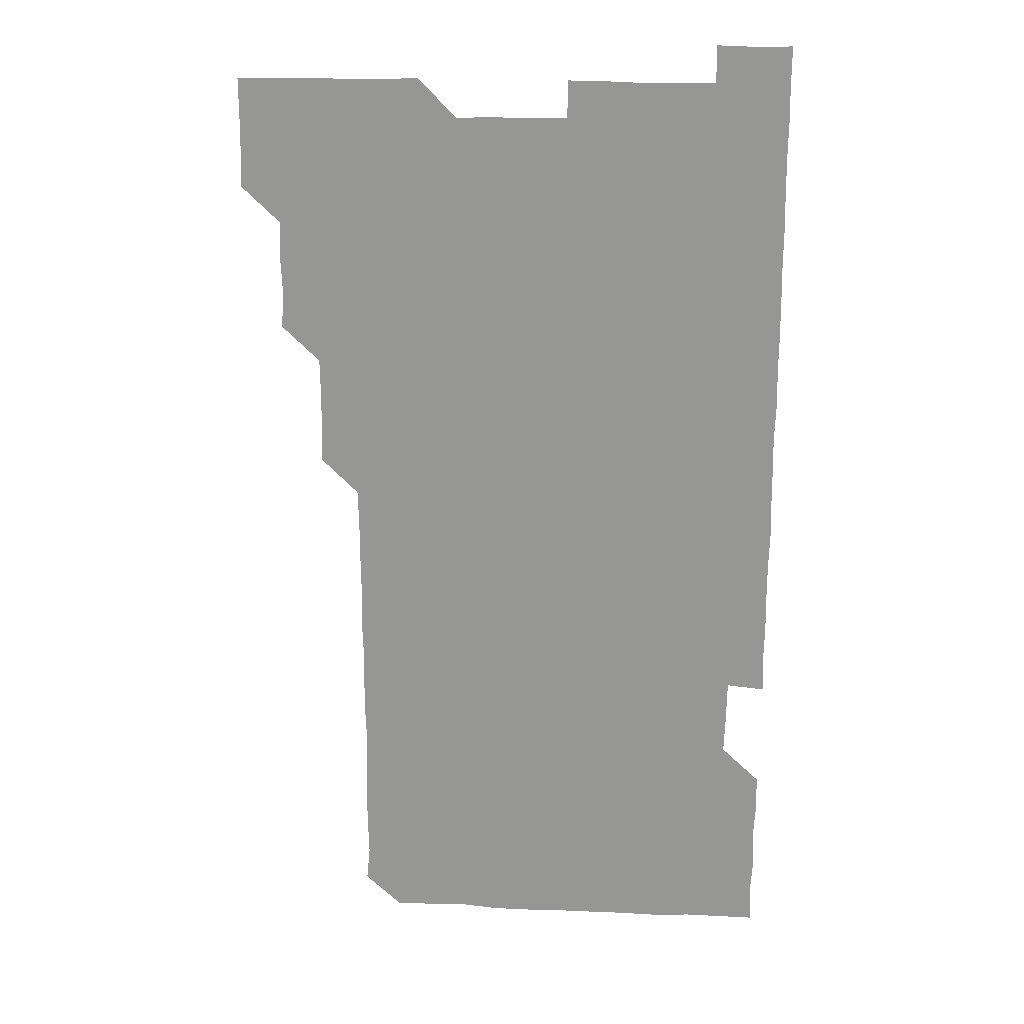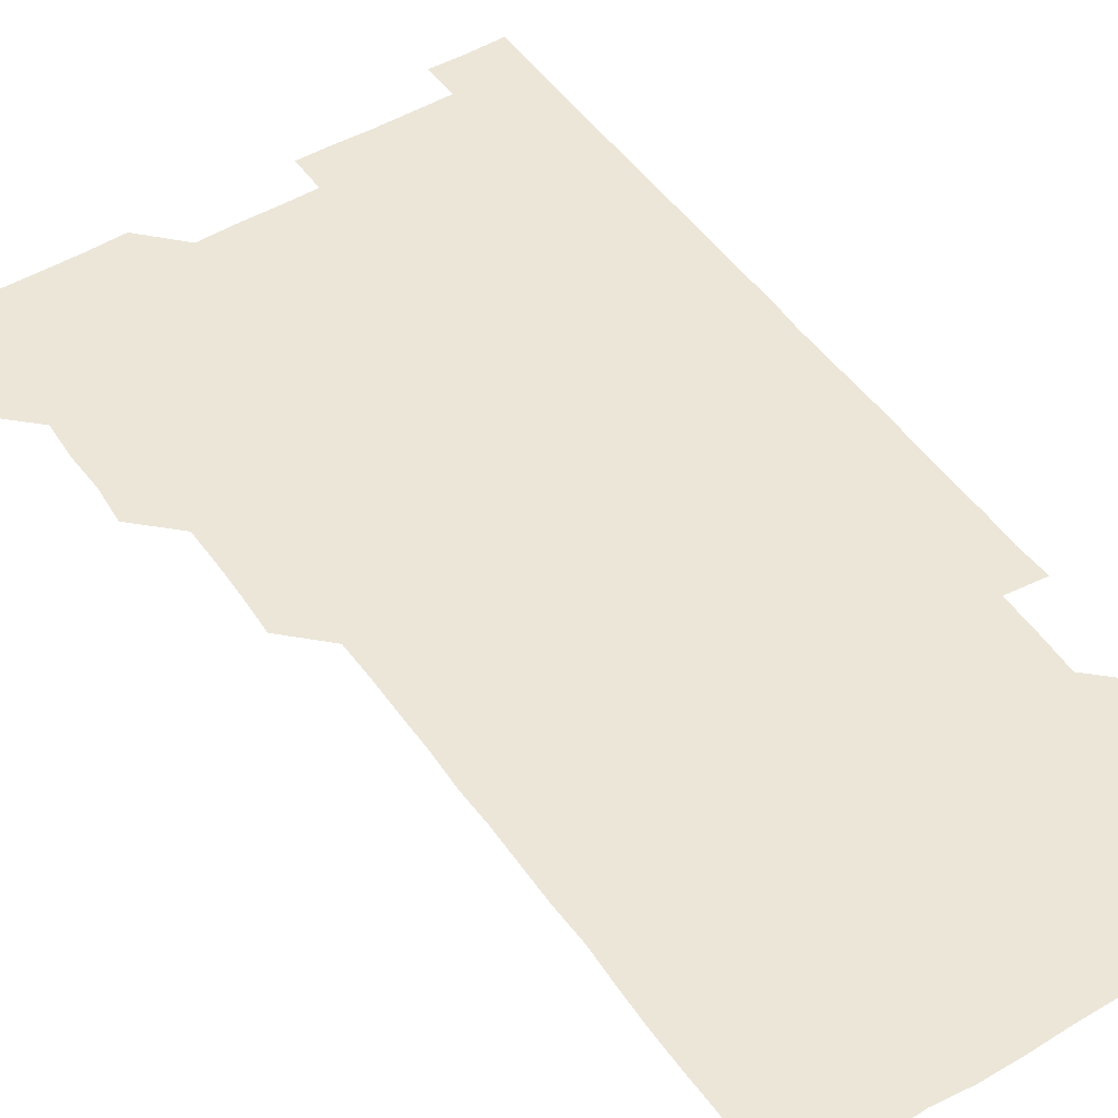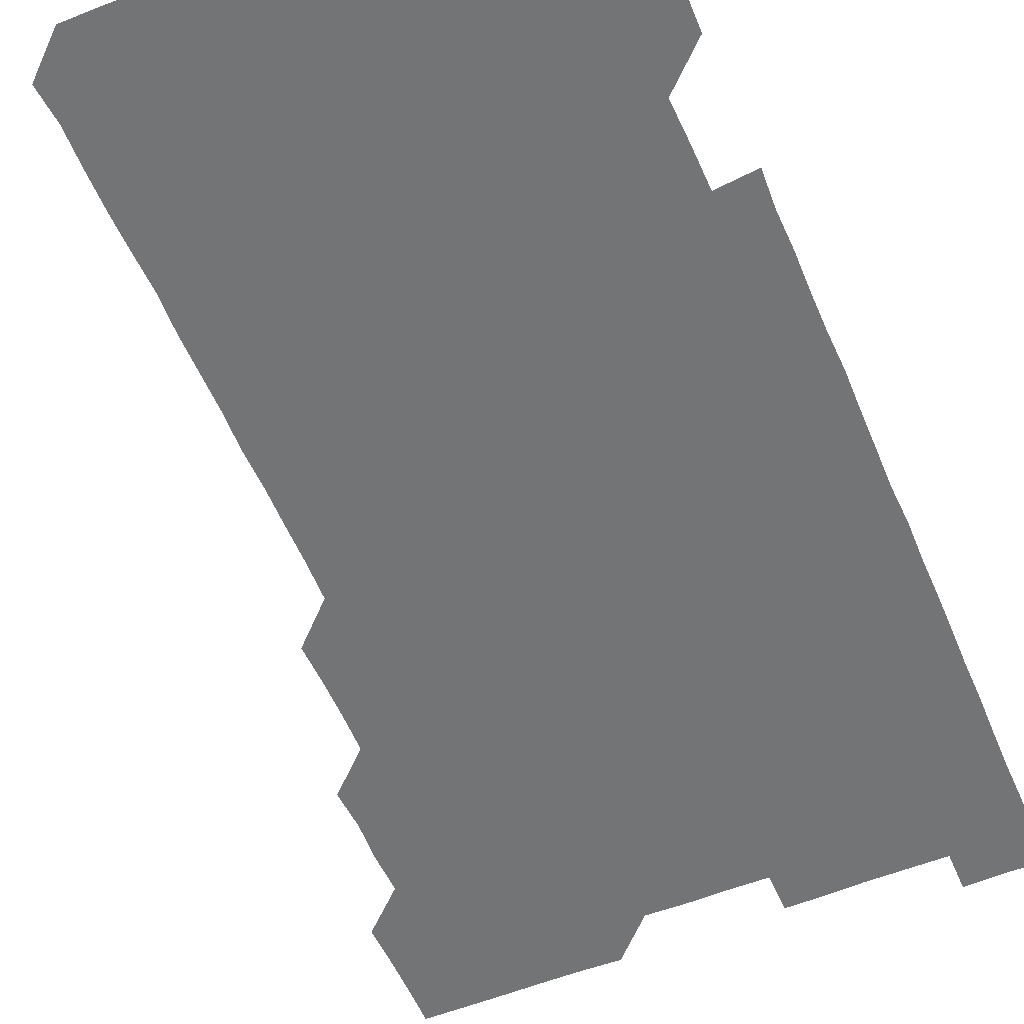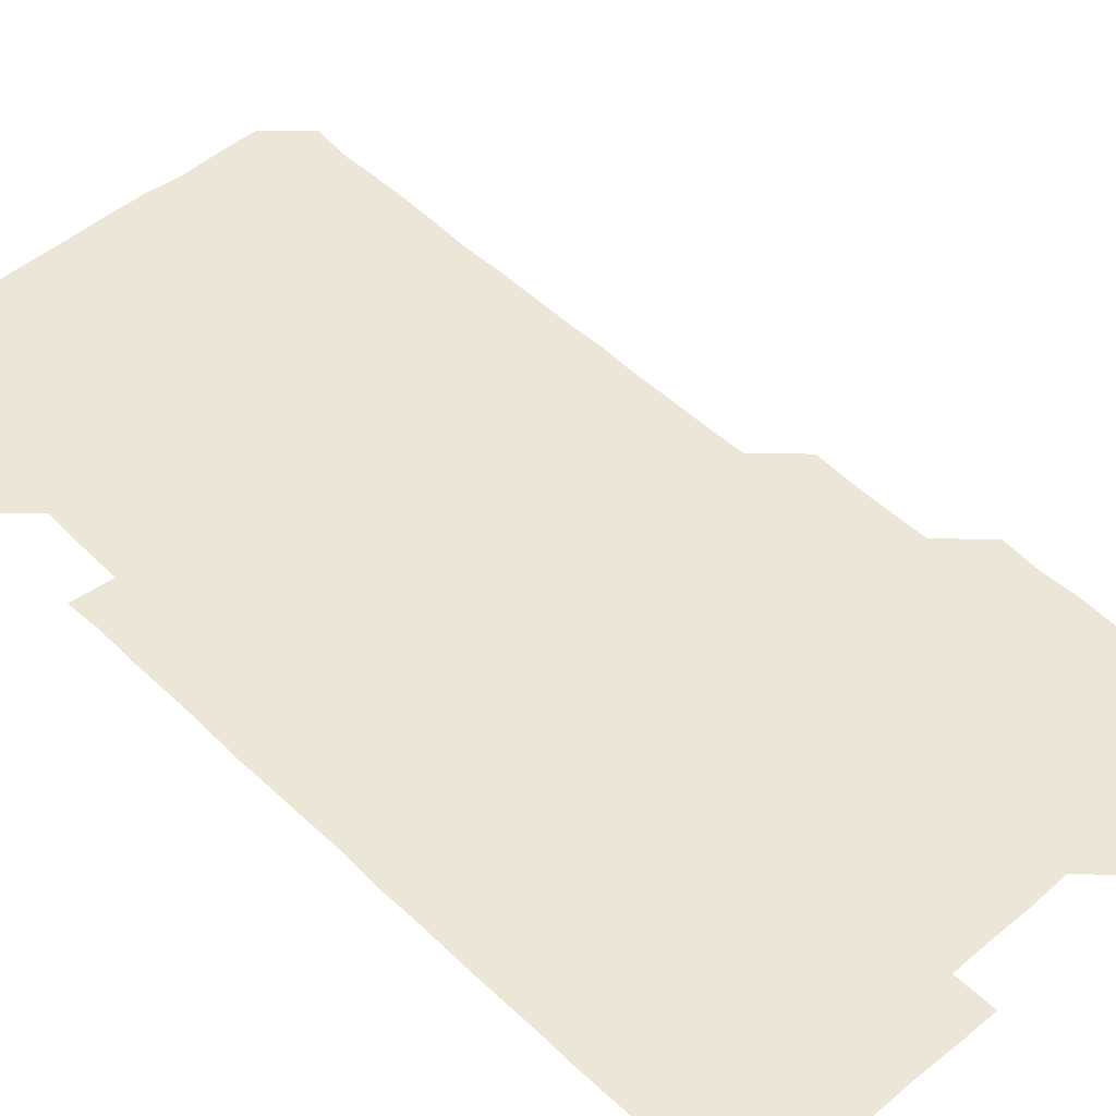
<metadata>
{"format":"obj","ext":"obj","renderer":"f3d","projection":"perspective","resolution":1024,"background":"white","views":[{"elev":21.6,"azim":4.2,"up":"+Y"},{"elev":49.2,"azim":-33.5,"up":"+Z"},{"elev":-56.2,"azim":22.9,"up":"+Z"},{"elev":49.1,"azim":136.9,"up":"+Z"}]}
</metadata>
<code>
v 480.3 526 0
v 480.9 540.7 0
v 481.1 555.9 0
v 481 571 0
v 495.1 465.5 0
v 496.1 480.6 0
v 495.5 495.5 0
v 496 510.9 0
v 495.9 526.1 0
v 496.5 540.9 0
v 496.2 555.8 0
v 495.9 571.1 0
v 510.2 405.5 0
v 510.7 420.2 0
v 510.8 435.2 0
v 510.6 450.7 0
v 511.1 466.1 0
v 511.1 481 0
v 511.1 496.1 0
v 510.6 510.9 0
v 511.7 526.1 0
v 511.2 540.9 0
v 511.1 555.8 0
v 510.9 571.2 0
v 524.7 194.9 0
v 526.1 209.3 0
v 525.7 224.2 0
v 525.6 239.2 0
v 526 253.5 0
v 526.5 269.2 0
v 526 284.5 0
v 526 299.7 0
v 526.1 315.1 0
v 525.6 329.8 0
v 526.1 345 0
v 525.9 360 0
v 525.9 375.3 0
v 525.5 390.5 0
v 526.2 406.1 0
v 526.4 421.3 0
v 526.1 436.1 0
v 526.4 451.3 0
v 526 466 0
v 526.4 481.2 0
v 526.5 496.1 0
v 525.9 511.1 0
v 526.1 526 0
v 526.1 540.9 0
v 526.1 555.8 0
v 526 571.1 0
v 539.7 181.1 0
v 542 196.9 0
v 541 211 0
v 540.9 225.8 0
v 542.2 241.5 0
v 541.1 256.4 0
v 541.6 271.2 0
v 540.9 285.9 0
v 541.1 301 0
v 541.5 316.3 0
v 541.4 331.3 0
v 541.5 346.3 0
v 540.9 360.9 0
v 541.7 376.4 0
v 541 391 0
v 541.1 406.1 0
v 541.3 421.2 0
v 540.9 436 0
v 540.9 451 0
v 541.3 466.2 0
v 540.9 480.9 0
v 541.2 496 0
v 541.5 511 0
v 541.3 525.8 0
v 541 540.9 0
v 540.9 556.2 0
v 541.2 571.2 0
v 554.5 181.1 0
v 555.8 196 0
v 556.2 211.2 0
v 556.6 226.7 0
v 556.3 241.4 0
v 556.7 256.8 0
v 556.5 271.5 0
v 556.4 286.4 0
v 556 301.1 0
v 556.1 316 0
v 556.3 331.3 0
v 555.9 346 0
v 556.4 361.4 0
v 556.3 376.2 0
v 555.9 390.9 0
v 555.9 406 0
v 556.1 421 0
v 556.2 436.2 0
v 556.2 451.2 0
v 556.2 466.1 0
v 556.2 481.1 0
v 556.1 496.1 0
v 556.2 511 0
v 556.1 525.9 0
v 556.1 540.9 0
v 556 555.4 0
v 555.3 571.7 0
v 570.5 181.6 0
v 571.1 196.1 0
v 571.6 212 0
v 571.5 226.8 0
v 571.2 241.3 0
v 571.2 256.4 0
v 571.1 271.1 0
v 571.2 286.3 0
v 570.8 300.8 0
v 571.4 316.7 0
v 571.2 331.2 0
v 570.8 345.7 0
v 571.3 361.5 0
v 570.7 375.8 0
v 571.5 391.5 0
v 571.3 406.3 0
v 571.1 421 0
v 571.1 436.1 0
v 571.2 451.2 0
v 570.7 465.9 0
v 571.1 481.1 0
v 571.2 496.1 0
v 571.1 511 0
v 570.9 526.1 0
v 571.2 540.7 0
v 570.6 555.8 0
v 585.2 180.2 0
v 586.1 196.8 0
v 586.6 211.3 0
v 586 226 0
v 586 241 0
v 586 256 0
v 586.2 271.5 0
v 586 286 0
v 585.9 300.9 0
v 586 316.1 0
v 586 331 0
v 586.1 346.2 0
v 586.1 361.2 0
v 586.1 376.3 0
v 586.1 391.2 0
v 585.8 405.7 0
v 586.2 421.3 0
v 585.8 435.8 0
v 586.1 451.1 0
v 586 466 0
v 586 481 0
v 586.1 496 0
v 586.1 511 0
v 586.1 525.9 0
v 586 540.9 0
v 585.9 556.2 0
v 600.5 180.1 0
v 600.6 195.8 0
v 601.2 212.2 0
v 601.2 226.6 0
v 601.2 241.5 0
v 601.1 256.2 0
v 601.1 270.9 0
v 601.1 286.4 0
v 601.2 301.6 0
v 601 316 0
v 601.2 331.3 0
v 601.1 346.3 0
v 601.1 361.3 0
v 601 376.2 0
v 601 391.2 0
v 601.1 406.3 0
v 601.1 421.2 0
v 601.2 436.4 0
v 601 451.1 0
v 601.1 466.2 0
v 601.1 481.1 0
v 600.9 496 0
v 601.1 511 0
v 601 525.9 0
v 601 541.1 0
v 601 556 0
v 615.6 180.4 0
v 616.1 195.9 0
v 615.9 211.7 0
v 616 226.2 0
v 616 241.4 0
v 615.9 255.4 0
v 616.1 271.6 0
v 616 286 0
v 616 301.1 0
v 616 316.2 0
v 616.1 331.6 0
v 616 346.2 0
v 616 361.1 0
v 616 375.8 0
v 616 391.1 0
v 616 405.8 0
v 616 421.2 0
v 616 436.1 0
v 616 451 0
v 616 466.1 0
v 616 481.1 0
v 616.1 496.1 0
v 616 511 0
v 616.1 525.9 0
v 616.1 540.7 0
v 616.3 556.2 0
v 616.2 571.5 0
v 630.9 180.4 0
v 631.2 196.4 0
v 630.9 211.5 0
v 630.9 226.5 0
v 630.9 241.1 0
v 631 256.6 0
v 631 271.4 0
v 631 286.2 0
v 631 301 0
v 631.1 315.5 0
v 630.9 331.2 0
v 630.9 346.3 0
v 631 361.1 0
v 631 376.4 0
v 631 391.1 0
v 631 406.2 0
v 631 421 0
v 630.9 436.2 0
v 631 451 0
v 630.9 466.2 0
v 631 481 0
v 630.9 496 0
v 631 511 0
v 631 526 0
v 631 541 0
v 631.1 555.7 0
v 630.3 571.4 0
v 646.4 180.4 0
v 646 196.6 0
v 645.9 211.6 0
v 645.9 226.1 0
v 645.8 241.6 0
v 646.1 256 0
v 645.8 271.4 0
v 645.8 286.5 0
v 645.9 300.8 0
v 645.9 316.9 0
v 645.9 331.4 0
v 645.9 346.3 0
v 646 361.1 0
v 645.9 376.2 0
v 645.9 391.1 0
v 645.8 406.3 0
v 646.1 420.8 0
v 645.7 436.3 0
v 646 451 0
v 645.8 466.2 0
v 645.8 481.1 0
v 646 496 0
v 646 511 0
v 646 526 0
v 646.2 540.7 0
v 646.1 555.9 0
v 645.7 570.9 0
v 661.6 180.1 0
v 660.6 196.4 0
v 660.7 211.7 0
v 660.7 226.4 0
v 661.2 240.5 0
v 660.7 256.5 0
v 660.8 271.2 0
v 660.9 286.2 0
v 660.8 301.5 0
v 660.9 316.2 0
v 660.8 331.3 0
v 660.9 346.1 0
v 660.8 361.3 0
v 660.7 376.3 0
v 660.8 391.3 0
v 660.8 406.2 0
v 660.7 421.2 0
v 661.4 435.7 0
v 660.8 451.2 0
v 661.2 465.9 0
v 660.9 481.1 0
v 660.9 496.1 0
v 660.5 511 0
v 661.1 525.9 0
v 660.9 540.9 0
v 661 555.8 0
v 660.9 571 0
v 676.6 180.9 0
v 676.3 195.5 0
v 675.5 211.4 0
v 675.8 226.1 0
v 675.7 241.6 0
v 675.8 256.1 0
v 675.7 271.1 0
v 675.7 286.3 0
v 676 301.2 0
v 675.5 316.4 0
v 676.3 330.7 0
v 675.7 346.3 0
v 675.8 361.2 0
v 675.7 376.2 0
v 676.1 391 0
v 675.8 406.2 0
v 675.6 421.3 0
v 675.9 436.1 0
v 675.6 451.3 0
v 675.8 466.1 0
v 675.6 481.2 0
v 675.6 496 0
v 676.4 511.1 0
v 676.1 526 0
v 675.9 541 0
v 676 555.9 0
v 676 571 0
v 675.9 586.2 0
v 691.7 180.7 0
v 690.7 196.7 0
v 690.5 211.5 0
v 691 225.9 0
v 690.6 241.6 0
v 690 256.4 0
v 690.3 269.4 0
v 690.8 285.2 0
v 691.1 302 0
v 690.4 316.4 0
v 690.4 331.5 0
v 690.4 346.3 0
v 690.5 361.2 0
v 690.4 376.4 0
v 690.8 391 0
v 690.6 406.1 0
v 690.6 421.1 0
v 690.8 436.2 0
v 690.5 451.2 0
v 690.3 466.2 0
v 691 480.9 0
v 690.6 496.1 0
v 691.1 511 0
v 690.7 526.2 0
v 690.9 541 0
v 690.7 555.9 0
v 691 570.8 0
v 691 585.8 0
v 706.3 180.6 0
v 705.5 195.4 0
v 706.4 210 0
v 705.6 225.2 0
v 706.4 239.9 0
v 706.2 254.4 0
v 707 300.5 0
v 706.3 314.8 0
v 706.6 329.8 0
v 706.4 344.9 0
v 706.4 360.1 0
v 706.9 375.2 0
v 706.5 390.1 0
v 706.4 405.1 0
v 706.2 420.4 0
v 706.8 435.4 0
v 706.4 450.4 0
v 706.6 465.5 0
v 706.5 480.5 0
v 706.2 495.7 0
v 706.4 510.6 0
v 706.1 525.7 0
v 705.9 540.9 0
v 706.1 556 0
v 706 571 0
v 706.1 586.1 0
f 8 9 1
f 1 9 2
f 9 10 2
f 2 10 3
f 10 11 3
f 3 11 4
f 11 12 4
f 16 17 5
f 5 17 6
f 17 18 6
f 6 18 7
f 18 19 7
f 7 19 8
f 19 20 8
f 8 20 9
f 20 21 9
f 9 21 10
f 21 22 10
f 10 22 11
f 22 23 11
f 11 23 12
f 23 24 12
f 38 39 13
f 13 39 14
f 39 40 14
f 14 40 15
f 40 41 15
f 15 41 16
f 41 42 16
f 16 42 17
f 42 43 17
f 17 43 18
f 43 44 18
f 18 44 19
f 44 45 19
f 19 45 20
f 45 46 20
f 20 46 21
f 46 47 21
f 21 47 22
f 47 48 22
f 22 48 23
f 48 49 23
f 23 49 24
f 49 50 24
f 51 52 25
f 25 52 26
f 52 53 26
f 26 53 27
f 53 54 27
f 27 54 28
f 54 55 28
f 28 55 29
f 55 56 29
f 29 56 30
f 56 57 30
f 30 57 31
f 57 58 31
f 31 58 32
f 58 59 32
f 32 59 33
f 59 60 33
f 33 60 34
f 60 61 34
f 34 61 35
f 61 62 35
f 35 62 36
f 62 63 36
f 36 63 37
f 63 64 37
f 37 64 38
f 64 65 38
f 38 65 39
f 65 66 39
f 39 66 40
f 66 67 40
f 40 67 41
f 67 68 41
f 41 68 42
f 68 69 42
f 42 69 43
f 69 70 43
f 43 70 44
f 70 71 44
f 44 71 45
f 71 72 45
f 45 72 46
f 72 73 46
f 46 73 47
f 73 74 47
f 47 74 48
f 74 75 48
f 48 75 49
f 75 76 49
f 49 76 50
f 76 77 50
f 51 78 52
f 78 79 52
f 52 79 53
f 79 80 53
f 53 80 54
f 80 81 54
f 54 81 55
f 81 82 55
f 55 82 56
f 82 83 56
f 56 83 57
f 83 84 57
f 57 84 58
f 84 85 58
f 58 85 59
f 85 86 59
f 59 86 60
f 86 87 60
f 60 87 61
f 87 88 61
f 61 88 62
f 88 89 62
f 62 89 63
f 89 90 63
f 63 90 64
f 90 91 64
f 64 91 65
f 91 92 65
f 65 92 66
f 92 93 66
f 66 93 67
f 93 94 67
f 67 94 68
f 94 95 68
f 68 95 69
f 95 96 69
f 69 96 70
f 96 97 70
f 70 97 71
f 97 98 71
f 71 98 72
f 98 99 72
f 72 99 73
f 99 100 73
f 73 100 74
f 100 101 74
f 74 101 75
f 101 102 75
f 75 102 76
f 102 103 76
f 76 103 77
f 103 104 77
f 78 105 79
f 105 106 79
f 79 106 80
f 106 107 80
f 80 107 81
f 107 108 81
f 81 108 82
f 108 109 82
f 82 109 83
f 109 110 83
f 83 110 84
f 110 111 84
f 84 111 85
f 111 112 85
f 85 112 86
f 112 113 86
f 86 113 87
f 113 114 87
f 87 114 88
f 114 115 88
f 88 115 89
f 115 116 89
f 89 116 90
f 116 117 90
f 90 117 91
f 117 118 91
f 91 118 92
f 118 119 92
f 92 119 93
f 119 120 93
f 93 120 94
f 120 121 94
f 94 121 95
f 121 122 95
f 95 122 96
f 122 123 96
f 96 123 97
f 123 124 97
f 97 124 98
f 124 125 98
f 98 125 99
f 125 126 99
f 99 126 100
f 126 127 100
f 100 127 101
f 127 128 101
f 101 128 102
f 128 129 102
f 102 129 103
f 129 130 103
f 103 130 104
f 105 131 106
f 131 132 106
f 106 132 107
f 132 133 107
f 107 133 108
f 133 134 108
f 108 134 109
f 134 135 109
f 109 135 110
f 135 136 110
f 110 136 111
f 136 137 111
f 111 137 112
f 137 138 112
f 112 138 113
f 138 139 113
f 113 139 114
f 139 140 114
f 114 140 115
f 140 141 115
f 115 141 116
f 141 142 116
f 116 142 117
f 142 143 117
f 117 143 118
f 143 144 118
f 118 144 119
f 144 145 119
f 119 145 120
f 145 146 120
f 120 146 121
f 146 147 121
f 121 147 122
f 147 148 122
f 122 148 123
f 148 149 123
f 123 149 124
f 149 150 124
f 124 150 125
f 150 151 125
f 125 151 126
f 151 152 126
f 126 152 127
f 152 153 127
f 127 153 128
f 153 154 128
f 128 154 129
f 154 155 129
f 129 155 130
f 155 156 130
f 131 157 132
f 157 158 132
f 132 158 133
f 158 159 133
f 133 159 134
f 159 160 134
f 134 160 135
f 160 161 135
f 135 161 136
f 161 162 136
f 136 162 137
f 162 163 137
f 137 163 138
f 163 164 138
f 138 164 139
f 164 165 139
f 139 165 140
f 165 166 140
f 140 166 141
f 166 167 141
f 141 167 142
f 167 168 142
f 142 168 143
f 168 169 143
f 143 169 144
f 169 170 144
f 144 170 145
f 170 171 145
f 145 171 146
f 171 172 146
f 146 172 147
f 172 173 147
f 147 173 148
f 173 174 148
f 148 174 149
f 174 175 149
f 149 175 150
f 175 176 150
f 150 176 151
f 176 177 151
f 151 177 152
f 177 178 152
f 152 178 153
f 178 179 153
f 153 179 154
f 179 180 154
f 154 180 155
f 180 181 155
f 155 181 156
f 181 182 156
f 157 183 158
f 183 184 158
f 158 184 159
f 184 185 159
f 159 185 160
f 185 186 160
f 160 186 161
f 186 187 161
f 161 187 162
f 187 188 162
f 162 188 163
f 188 189 163
f 163 189 164
f 189 190 164
f 164 190 165
f 190 191 165
f 165 191 166
f 191 192 166
f 166 192 167
f 192 193 167
f 167 193 168
f 193 194 168
f 168 194 169
f 194 195 169
f 169 195 170
f 195 196 170
f 170 196 171
f 196 197 171
f 171 197 172
f 197 198 172
f 172 198 173
f 198 199 173
f 173 199 174
f 199 200 174
f 174 200 175
f 200 201 175
f 175 201 176
f 201 202 176
f 176 202 177
f 202 203 177
f 177 203 178
f 203 204 178
f 178 204 179
f 204 205 179
f 179 205 180
f 205 206 180
f 180 206 181
f 206 207 181
f 181 207 182
f 207 208 182
f 183 210 184
f 210 211 184
f 184 211 185
f 211 212 185
f 185 212 186
f 212 213 186
f 186 213 187
f 213 214 187
f 187 214 188
f 214 215 188
f 188 215 189
f 215 216 189
f 189 216 190
f 216 217 190
f 190 217 191
f 217 218 191
f 191 218 192
f 218 219 192
f 192 219 193
f 219 220 193
f 193 220 194
f 220 221 194
f 194 221 195
f 221 222 195
f 195 222 196
f 222 223 196
f 196 223 197
f 223 224 197
f 197 224 198
f 224 225 198
f 198 225 199
f 225 226 199
f 199 226 200
f 226 227 200
f 200 227 201
f 227 228 201
f 201 228 202
f 228 229 202
f 202 229 203
f 229 230 203
f 203 230 204
f 230 231 204
f 204 231 205
f 231 232 205
f 205 232 206
f 232 233 206
f 206 233 207
f 233 234 207
f 207 234 208
f 234 235 208
f 208 235 209
f 235 236 209
f 210 237 211
f 237 238 211
f 211 238 212
f 238 239 212
f 212 239 213
f 239 240 213
f 213 240 214
f 240 241 214
f 214 241 215
f 241 242 215
f 215 242 216
f 242 243 216
f 216 243 217
f 243 244 217
f 217 244 218
f 244 245 218
f 218 245 219
f 245 246 219
f 219 246 220
f 246 247 220
f 220 247 221
f 247 248 221
f 221 248 222
f 248 249 222
f 222 249 223
f 249 250 223
f 223 250 224
f 250 251 224
f 224 251 225
f 251 252 225
f 225 252 226
f 252 253 226
f 226 253 227
f 253 254 227
f 227 254 228
f 254 255 228
f 228 255 229
f 255 256 229
f 229 256 230
f 256 257 230
f 230 257 231
f 257 258 231
f 231 258 232
f 258 259 232
f 232 259 233
f 259 260 233
f 233 260 234
f 260 261 234
f 234 261 235
f 261 262 235
f 235 262 236
f 262 263 236
f 237 264 238
f 264 265 238
f 238 265 239
f 265 266 239
f 239 266 240
f 266 267 240
f 240 267 241
f 267 268 241
f 241 268 242
f 268 269 242
f 242 269 243
f 269 270 243
f 243 270 244
f 270 271 244
f 244 271 245
f 271 272 245
f 245 272 246
f 272 273 246
f 246 273 247
f 273 274 247
f 247 274 248
f 274 275 248
f 248 275 249
f 275 276 249
f 249 276 250
f 276 277 250
f 250 277 251
f 277 278 251
f 251 278 252
f 278 279 252
f 252 279 253
f 279 280 253
f 253 280 254
f 280 281 254
f 254 281 255
f 281 282 255
f 255 282 256
f 282 283 256
f 256 283 257
f 283 284 257
f 257 284 258
f 284 285 258
f 258 285 259
f 285 286 259
f 259 286 260
f 286 287 260
f 260 287 261
f 287 288 261
f 261 288 262
f 288 289 262
f 262 289 263
f 289 290 263
f 264 291 265
f 291 292 265
f 265 292 266
f 292 293 266
f 266 293 267
f 293 294 267
f 267 294 268
f 294 295 268
f 268 295 269
f 295 296 269
f 269 296 270
f 296 297 270
f 270 297 271
f 297 298 271
f 271 298 272
f 298 299 272
f 272 299 273
f 299 300 273
f 273 300 274
f 300 301 274
f 274 301 275
f 301 302 275
f 275 302 276
f 302 303 276
f 276 303 277
f 303 304 277
f 277 304 278
f 304 305 278
f 278 305 279
f 305 306 279
f 279 306 280
f 306 307 280
f 280 307 281
f 307 308 281
f 281 308 282
f 308 309 282
f 282 309 283
f 309 310 283
f 283 310 284
f 310 311 284
f 284 311 285
f 311 312 285
f 285 312 286
f 312 313 286
f 286 313 287
f 313 314 287
f 287 314 288
f 314 315 288
f 288 315 289
f 315 316 289
f 289 316 290
f 316 317 290
f 291 319 292
f 319 320 292
f 292 320 293
f 320 321 293
f 293 321 294
f 321 322 294
f 294 322 295
f 322 323 295
f 295 323 296
f 323 324 296
f 296 324 297
f 324 325 297
f 297 325 298
f 325 326 298
f 298 326 299
f 326 327 299
f 299 327 300
f 327 328 300
f 300 328 301
f 328 329 301
f 301 329 302
f 329 330 302
f 302 330 303
f 330 331 303
f 303 331 304
f 331 332 304
f 304 332 305
f 332 333 305
f 305 333 306
f 333 334 306
f 306 334 307
f 334 335 307
f 307 335 308
f 335 336 308
f 308 336 309
f 336 337 309
f 309 337 310
f 337 338 310
f 310 338 311
f 338 339 311
f 311 339 312
f 339 340 312
f 312 340 313
f 340 341 313
f 313 341 314
f 341 342 314
f 314 342 315
f 342 343 315
f 315 343 316
f 343 344 316
f 316 344 317
f 344 345 317
f 317 345 318
f 345 346 318
f 319 347 320
f 347 348 320
f 320 348 321
f 348 349 321
f 321 349 322
f 349 350 322
f 322 350 323
f 350 351 323
f 323 351 324
f 351 352 324
f 324 352 325
f 327 353 328
f 353 354 328
f 328 354 329
f 354 355 329
f 329 355 330
f 355 356 330
f 330 356 331
f 356 357 331
f 331 357 332
f 357 358 332
f 332 358 333
f 358 359 333
f 333 359 334
f 359 360 334
f 334 360 335
f 360 361 335
f 335 361 336
f 361 362 336
f 336 362 337
f 362 363 337
f 337 363 338
f 363 364 338
f 338 364 339
f 364 365 339
f 339 365 340
f 365 366 340
f 340 366 341
f 366 367 341
f 341 367 342
f 367 368 342
f 342 368 343
f 368 369 343
f 343 369 344
f 369 370 344
f 344 370 345
f 370 371 345
f 345 371 346
f 371 372 346

</code>
